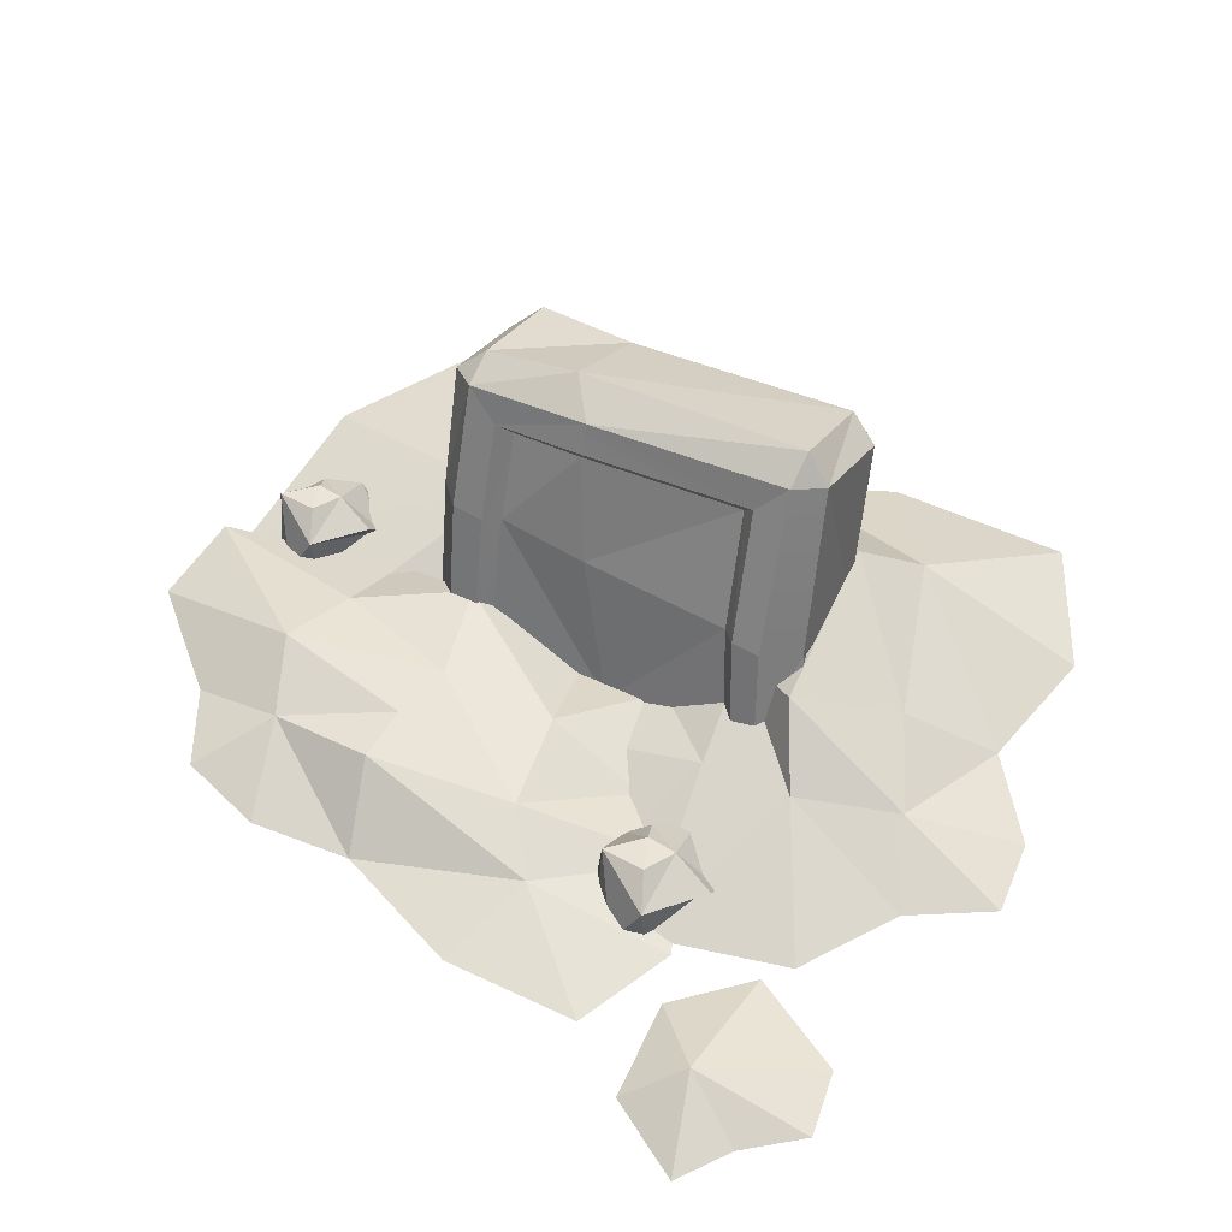
<metadata>
{"format":"obj","ext":"obj","renderer":"f3d","projection":"perspective","resolution":1024,"background":"white","views":[{"elev":53.8,"azim":37.4,"up":"+Y"}]}
</metadata>
<code>
g runestone
v -0.374 -0.01798 0.9678
v -0.5933 -0.01798 0.9359
v -0.4844 0.06307 0.7474
v -0.5933 -0.01798 0.9359
v -0.7202 -0.01798 0.765
v -0.4844 0.06307 0.7474
v -0.374 -0.01798 0.9678
v -0.4844 0.06307 0.7474
v -0.1319 -0.01798 0.9034
v -0.4844 0.06307 0.7474
v -0.2222 0.1117 0.724
v -0.1319 -0.01798 0.9034
v 0.2059 -0.01798 0.9742
v -0.1319 -0.01798 0.9034
v 0.2469 0.03346 0.7265
v -0.1319 -0.01798 0.9034
v -0.2222 0.1117 0.724
v 0.2469 0.03346 0.7265
v 0.2059 -0.01798 0.9742
v 0.2469 0.03346 0.7265
v 0.5358 -0.01798 0.9124
v 0.2469 0.03346 0.7265
v 0.6012 -0.01798 0.6564
v 0.5358 -0.01798 0.9124
v -0.4844 0.06307 0.7474
v -0.7202 -0.01798 0.765
v -0.5935 0.1117 0.579
v -0.9846 -0.01798 0.5973
v -0.2222 0.1117 0.724
v -0.4844 0.06307 0.7474
v -0.2355 0.1183 0.5896
v -0.4844 0.06307 0.7474
v -0.5935 0.1117 0.579
v -0.2355 0.1183 0.5896
v 0.2469 0.03346 0.7265
v -0.2222 0.1117 0.724
v 0.119 0.07969 0.6027
v -0.2222 0.1117 0.724
v -0.2355 0.1183 0.5896
v 0.119 0.07969 0.6027
v 0.6012 -0.01798 0.6564
v 0.2469 0.03346 0.7265
v 0.4769 -0.01798 0.4487
v 0.2469 0.03346 0.7265
v 0.119 0.07969 0.6027
v 0.4769 -0.01798 0.4487
v -0.9846 -0.01798 0.5973
v -1.011 -0.01798 0.3607
v -0.5935 0.1117 0.579
v -1.011 -0.01798 0.3607
v -0.5706 0.06307 0.3817
v -0.5935 0.1117 0.579
v -0.2355 0.1183 0.5896
v -0.5935 0.1117 0.579
v -0.2409 0.08361 0.4211
v -0.5935 0.1117 0.579
v -0.5706 0.06307 0.3817
v -0.2409 0.08361 0.4211
v -0.2355 0.1183 0.5896
v -0.2409 0.08361 0.4211
v 0.119 0.07969 0.6027
v -0.2409 0.08361 0.4211
v 0.04336 0.07969 0.3698
v 0.119 0.07969 0.6027
v -0.3342 0.09237 0.2019
v 0.4769 -0.01798 0.4487
v 0.119 0.07969 0.6027
v 0.2921 -0.01798 0.3588
v 0.119 0.07969 0.6027
v 0.04336 0.07969 0.3698
v 0.2921 -0.01798 0.3588
v -1.011 -0.01798 0.3607
v -0.7926 -0.01798 0.2723
v -0.5706 0.06307 0.3817
v -0.7926 -0.01798 0.2723
v -0.577 -0.01798 0.1887
v -0.5706 0.06307 0.3817
v -0.2409 0.08361 0.4211
v -0.5706 0.06307 0.3817
v -0.3342 0.09237 0.2019
v -0.5706 0.06307 0.3817
v -0.577 -0.01798 0.1887
v -0.3342 0.09237 0.2019
v -0.3342 0.09237 0.2019
v -0.03245 -0.01798 0.1687
v 0.04336 0.07969 0.3698
v 0.2921 -0.01798 0.3588
v 0.04336 0.07969 0.3698
v 0.1511 -0.01798 0.1189
v 0.04336 0.07969 0.3698
v -0.03245 -0.01798 0.1687
v 0.1511 -0.01798 0.1189
v 1.076 -0.01798 -0.0663
v 1.124 -0.01798 0.1157
v 0.8315 0.06307 0.08054
v 1.124 -0.01798 0.1157
v 0.9519 -0.01798 0.2621
v 0.8315 0.06307 0.08054
v 1.076 -0.01798 -0.0663
v 0.8315 0.06307 0.08054
v 0.8912 -0.01798 -0.2403
v 0.8315 0.06307 0.08054
v 0.6924 0.1117 -0.1204
v 0.8912 -0.01798 -0.2403
v 0.9036 -0.01798 -0.5636
v 0.8912 -0.01798 -0.2403
v 0.502 0.137 -0.4918
v 0.8912 -0.01798 -0.2403
v 0.6924 0.1117 -0.1204
v 0.502 0.137 -0.4918
v 0.9036 -0.01798 -0.5636
v 0.502 0.137 -0.4918
v 0.6975 -0.01798 -0.8409
v 0.502 0.137 -0.4918
v 0.2634 -0.01798 -0.7529
v 0.6975 -0.01798 -0.8409
v 0.8315 0.06307 0.08054
v 0.9519 -0.01798 0.2621
v 0.6137 0.1117 0.2265
v 0.9519 -0.01798 0.2621
v 0.8404 -0.01798 0.5164
v 0.6137 0.1117 0.2265
v 0.6924 0.1117 -0.1204
v 0.8315 0.06307 0.08054
v 0.4957 0.2243 0.07178
v 0.8315 0.06307 0.08054
v 0.6137 0.1117 0.2265
v 0.4957 0.2243 0.07178
v 0.502 0.137 -0.4918
v 0.6924 0.1117 -0.1204
v 0.3919 0.2449 -0.3573
v 0.6924 0.1117 -0.1204
v 0.4957 0.2243 0.07178
v 0.3919 0.2449 -0.3573
v 0.2634 -0.01798 -0.7529
v 0.502 0.137 -0.4918
v 0.0414 -0.01798 -0.5985
v 0.502 0.137 -0.4918
v 0.3919 0.2449 -0.3573
v 0.0414 -0.01798 -0.5985
v 0.8404 -0.01798 0.5164
v 0.5226 -0.01798 0.6593
v 0.6137 0.1117 0.2265
v 0.5226 -0.01798 0.6593
v 0.3857 0.06307 0.2476
v 0.6137 0.1117 0.2265
v 0.3014 0.1117 -0.02375
v 0.4957 0.2243 0.07178
v 0.6137 0.1117 0.2265
v 0.3014 0.1117 -0.02375
v 0.4957 0.2243 0.07178
v 0.3014 0.1117 -0.02375
v 0.3919 0.2449 -0.3573
v 0.3014 0.1117 -0.02375
v 0.1166 0.07969 -0.2345
v 0.3919 0.2449 -0.3573
v 0.1061 -0.01798 0.06408
v 0.0414 -0.01798 -0.5985
v 0.3919 0.2449 -0.3573
v -0.0006121 -0.01798 -0.4281
v 0.3919 0.2449 -0.3573
v 0.1166 0.07969 -0.2345
v -0.0006121 -0.01798 -0.4281
v 0.5226 -0.01798 0.6593
v 0.3335 -0.01798 0.4526
v 0.3857 0.06307 0.2476
v 0.3335 -0.01798 0.4526
v 0.1344 -0.01798 0.3047
v 0.3857 0.06307 0.2476
v 0.3014 0.1117 -0.02375
v 0.3857 0.06307 0.2476
v 0.1061 -0.01798 0.06408
v 0.3857 0.06307 0.2476
v 0.1344 -0.01798 0.3047
v 0.1061 -0.01798 0.06408
v 0.1061 -0.01798 0.06408
v -0.3539 -0.01798 -0.03876
v 0.1166 0.07969 -0.2345
v -0.0006121 -0.01798 -0.4281
v 0.1166 0.07969 -0.2345
v -0.1526 -0.01798 -0.2893
v 0.1166 0.07969 -0.2345
v -0.3539 -0.01798 -0.03876
v -0.1526 -0.01798 -0.2893
v 0.4578 -0.05576 0.6911
v 0.3825 -0.08131 0.6449
v 0.3572 0.1067 0.5905
v 0.4578 -0.05576 0.6911
v 0.3572 0.1067 0.5905
v 0.5198 0.07503 0.6589
v 0.4576 -0.1054 0.6233
v 0.4088 -0.1265 0.5797
v 0.3825 -0.08131 0.6449
v 0.4576 0.01862 0.3754
v 0.3211 -0.07093 0.475
v 0.524 -0.1281 0.5096
v 0.3372 0.00335 0.472
v 0.4576 0.01862 0.3754
v 0.3922 0.06056 0.4496
v 0.4944 0.105 0.4978
v 0.6016 0.05654 0.5102
v 0.5198 0.07503 0.6589
v 0.524 -0.1281 0.5096
v 0.4576 -0.1054 0.6233
v 0.5327 -0.09537 0.6507
v 0.4689 0.1212 0.5844
v 0.3572 0.1067 0.5905
v 0.4198 0.1023 0.5015
v 0.4689 0.1212 0.5844
v 0.4198 0.1023 0.5015
v 0.4944 0.105 0.4978
v 0.4198 0.1023 0.5015
v 0.3572 0.1067 0.5905
v 0.3372 0.00335 0.472
v 0.3922 0.06056 0.4496
v 0.4198 0.1023 0.5015
v 0.3372 0.00335 0.472
v 0.4088 -0.1265 0.5797
v 0.4576 -0.1054 0.6233
v 0.524 -0.1281 0.5096
v 0.524 -0.1281 0.5096
v 0.5327 -0.09537 0.6507
v 0.5939 -0.00929 0.4579
v 0.5939 -0.00929 0.4579
v 0.5327 -0.09537 0.6507
v 0.5198 0.07503 0.6589
v 0.6016 0.05654 0.5102
v 0.5939 -0.00929 0.4579
v 0.5198 0.07503 0.6589
v 0.4576 0.01862 0.3754
v 0.4944 0.105 0.4978
v 0.3922 0.06056 0.4496
v 0.3211 -0.07093 0.475
v 0.4088 -0.1265 0.5797
v 0.524 -0.1281 0.5096
v 0.4576 0.01862 0.3754
v 0.3372 0.00335 0.472
v 0.3211 -0.07093 0.475
v 0.538 -0.03896 0.3954
v 0.4576 0.01862 0.3754
v 0.524 -0.1281 0.5096
v 0.538 -0.03896 0.3954
v 0.524 -0.1281 0.5096
v 0.5939 -0.00929 0.4579
v 0.3372 0.00335 0.472
v 0.3572 0.1067 0.5905
v 0.3413 -0.03575 0.5923
v 0.3211 -0.07093 0.475
v 0.3413 -0.03575 0.5923
v 0.3825 -0.08131 0.6449
v 0.4088 -0.1265 0.5797
v 0.3211 -0.07093 0.475
v 0.3825 -0.08131 0.6449
v 0.3372 0.00335 0.472
v 0.3413 -0.03575 0.5923
v 0.3211 -0.07093 0.475
v 0.5327 -0.09537 0.6507
v 0.4576 -0.1054 0.6233
v 0.4578 -0.05576 0.6911
v 0.4689 0.1212 0.5844
v 0.4944 0.105 0.4978
v 0.5198 0.07503 0.6589
v 0.3572 0.1067 0.5905
v 0.4689 0.1212 0.5844
v 0.5198 0.07503 0.6589
v 0.5198 0.07503 0.6589
v 0.5327 -0.09537 0.6507
v 0.4578 -0.05576 0.6911
v 0.3825 -0.08131 0.6449
v 0.3413 -0.03575 0.5923
v 0.3572 0.1067 0.5905
v 0.4578 -0.05576 0.6911
v 0.4576 -0.1054 0.6233
v 0.3825 -0.08131 0.6449
v 0.4576 0.01862 0.3754
v 0.5939 -0.00929 0.4579
v 0.4944 0.105 0.4978
v 0.4944 0.105 0.4978
v 0.4198 0.1023 0.5015
v 0.3922 0.06056 0.4496
v 0.4576 0.01862 0.3754
v 0.538 -0.03896 0.3954
v 0.5939 -0.00929 0.4579
v 0.5939 -0.00929 0.4579
v 0.6016 0.05654 0.5102
v 0.4944 0.105 0.4978
v 0.7165 -0.006924 1.009
v 0.6606 -0.006924 0.7693
v 0.8222 0.07064 0.8868
v 0.6606 -0.006924 0.7693
v 0.7977 -0.007904 0.5881
v 0.8222 0.07064 0.8868
v 0.7165 -0.006924 1.009
v 0.8222 0.07064 0.8868
v 0.9244 -0.006924 1.09
v 0.8222 0.07064 0.8868
v 0.9899 -0.006924 0.9541
v 0.9244 -0.006924 1.09
v 0.8222 0.07064 0.8868
v 0.7977 -0.007904 0.5881
v 1.05 -0.007904 0.6734
v 0.9899 -0.006924 0.9541
v 0.8222 0.07064 0.8868
v 1.103 -0.007904 0.8288
v 0.8222 0.07064 0.8868
v 1.05 -0.007904 0.6734
v 1.103 -0.007904 0.8288
v -0.8109 -0.05481 0.3484
v -0.8789 -0.07793 0.3067
v -0.9017 0.09189 0.2575
v -0.8109 -0.05481 0.3484
v -0.9017 0.09189 0.2575
v -0.7549 0.06327 0.3192
v -0.8111 -0.09966 0.2871
v -0.8551 -0.1187 0.2478
v -0.8789 -0.07793 0.3067
v -0.8111 0.01234 0.0632
v -0.9343 -0.06853 0.1532
v -0.7511 -0.1202 0.1845
v -0.9197 -0.001449 0.1504
v -0.8111 0.01234 0.0632
v -0.8701 0.05022 0.1303
v -0.7778 0.09034 0.1737
v -0.681 0.04657 0.185
v -0.7549 0.06327 0.3192
v -0.7511 -0.1202 0.1845
v -0.8111 -0.09966 0.2871
v -0.7433 -0.0906 0.3118
v -0.8008 0.105 0.2519
v -0.9017 0.09189 0.2575
v -0.8452 0.08794 0.1771
v -0.8008 0.105 0.2519
v -0.8452 0.08794 0.1771
v -0.7778 0.09034 0.1737
v -0.8452 0.08794 0.1771
v -0.9017 0.09189 0.2575
v -0.9197 -0.001449 0.1504
v -0.8701 0.05022 0.1303
v -0.8452 0.08794 0.1771
v -0.9197 -0.001449 0.1504
v -0.8551 -0.1187 0.2478
v -0.8111 -0.09966 0.2871
v -0.7511 -0.1202 0.1845
v -0.7511 -0.1202 0.1845
v -0.7433 -0.0906 0.3118
v -0.688 -0.01287 0.1377
v -0.688 -0.01287 0.1377
v -0.7433 -0.0906 0.3118
v -0.7549 0.06327 0.3192
v -0.681 0.04657 0.185
v -0.688 -0.01287 0.1377
v -0.7549 0.06327 0.3192
v -0.8111 0.01234 0.0632
v -0.7778 0.09034 0.1737
v -0.8701 0.05022 0.1303
v -0.9343 -0.06853 0.1532
v -0.8551 -0.1187 0.2478
v -0.7511 -0.1202 0.1845
v -0.8111 0.01234 0.0632
v -0.9197 -0.001449 0.1504
v -0.9343 -0.06853 0.1532
v -0.7384 -0.03964 0.08125
v -0.8111 0.01234 0.0632
v -0.7511 -0.1202 0.1845
v -0.7384 -0.03964 0.08125
v -0.7511 -0.1202 0.1845
v -0.688 -0.01287 0.1377
v -0.9197 -0.001449 0.1504
v -0.9017 0.09189 0.2575
v -0.9161 -0.03677 0.2591
v -0.9343 -0.06853 0.1532
v -0.9161 -0.03677 0.2591
v -0.8789 -0.07793 0.3067
v -0.8551 -0.1187 0.2478
v -0.9343 -0.06853 0.1532
v -0.8789 -0.07793 0.3067
v -0.9197 -0.001449 0.1504
v -0.9161 -0.03677 0.2591
v -0.9343 -0.06853 0.1532
v -0.7433 -0.0906 0.3118
v -0.8111 -0.09966 0.2871
v -0.8109 -0.05481 0.3484
v -0.8008 0.105 0.2519
v -0.7778 0.09034 0.1737
v -0.7549 0.06327 0.3192
v -0.9017 0.09189 0.2575
v -0.8008 0.105 0.2519
v -0.7549 0.06327 0.3192
v -0.7549 0.06327 0.3192
v -0.7433 -0.0906 0.3118
v -0.8109 -0.05481 0.3484
v -0.8789 -0.07793 0.3067
v -0.9161 -0.03677 0.2591
v -0.9017 0.09189 0.2575
v -0.8109 -0.05481 0.3484
v -0.8111 -0.09966 0.2871
v -0.8789 -0.07793 0.3067
v -0.8111 0.01234 0.0632
v -0.688 -0.01287 0.1377
v -0.7778 0.09034 0.1737
v -0.7778 0.09034 0.1737
v -0.8452 0.08794 0.1771
v -0.8701 0.05022 0.1303
v -0.8111 0.01234 0.0632
v -0.7384 -0.03964 0.08125
v -0.688 -0.01287 0.1377
v -0.688 -0.01287 0.1377
v -0.681 0.04657 0.185
v -0.7778 0.09034 0.1737
v -0.2884 -0.0636 0.1494
v -0.6471 -0.0636 0.4631
v -0.473 0.09568 -0.08543
v 0.07103 -0.0636 -0.1366
v -0.6471 -0.0636 0.4631
v -0.9731 -0.06566 0.3123
v -0.473 0.09568 -0.08543
v -0.473 0.09568 -0.08543
v -0.1532 -0.0636 -0.8161
v 0.07103 -0.0636 -0.1366
v -0.473 0.09568 -0.08543
v -0.9731 -0.06566 0.3123
v -1.043 -0.06566 -0.1223
v -0.1532 -0.0636 -0.8161
v -0.473 0.09568 -0.08543
v -0.857 -0.06566 -0.6286
v -0.473 0.09568 -0.08543
v -1.043 -0.06566 -0.1223
v -0.857 -0.06566 -0.6286
v 0.3441 0.05563 0.1073
v 0.05238 -0.04494 0.1811
v 0.2861 0.27 0.03299
v 0.05238 -0.04494 0.1811
v -0.08334 0.2849 0.08608
v 0.2861 0.27 0.03299
v -0.3425 0.494 0.01193
v -0.1617 0.5206 -0.007262
v -0.3128 0.2895 0.1058
v -0.1617 0.5206 -0.007262
v -0.08334 0.2849 0.08608
v -0.3128 0.2895 0.1058
v -0.2105 0.4412 -0.4108
v -0.1375 0.1499 -0.292
v 0.2818 0.4854 -0.5031
v 0.3458 0.1342 -0.3521
v -0.07628 -0.1823 -0.1678
v -0.4382 -0.2683 -0.06661
v -0.1375 0.1499 -0.292
v -0.07628 -0.1823 -0.1678
v 0.3427 -0.07597 -0.2683
v 0.3458 0.1342 -0.3521
v -0.1375 0.1499 -0.292
v -0.4813 0.1582 -0.2585
v -0.4382 -0.2683 -0.06661
v -0.2453 0.6649 -0.1085
v -0.4802 0.6174 -0.06519
v -0.2796 0.5208 -0.3587
v -0.4802 0.6174 -0.06519
v -0.524 0.5115 -0.3275
v -0.2796 0.5208 -0.3587
v -0.5901 0.4371 -0.2856
v -0.5407 0.5542 -0.02507
v -0.5397 0.1875 -0.1742
v -0.4949 0.2833 0.09379
v -0.404 -0.1759 0.2631
v 0.3212 0.7026 -0.2068
v -0.2453 0.6649 -0.1085
v 0.2784 0.5725 -0.4606
v -0.2453 0.6649 -0.1085
v -0.2796 0.5208 -0.3587
v 0.2784 0.5725 -0.4606
v 0.4185 0.1574 -0.289
v 0.4013 0.03654 -0.2431
v 0.4652 0.2519 -0.0246
v 0.4013 0.03654 -0.2431
v 0.5268 0.05381 0.04292
v 0.4652 0.2519 -0.0246
v -0.5407 0.5542 -0.02507
v -0.4626 0.5869 0.02261
v -0.4949 0.2833 0.09379
v -0.4626 0.5869 0.02261
v -0.4214 0.3041 0.1524
v -0.4949 0.2833 0.09379
v -0.4802 0.6174 -0.06519
v -0.2453 0.6649 -0.1085
v -0.4626 0.5869 0.02261
v -0.2453 0.6649 -0.1085
v -0.1537 0.6295 -0.0196
v -0.4626 0.5869 0.02261
v -0.5407 0.5542 -0.02507
v -0.5901 0.4371 -0.2856
v -0.4802 0.6174 -0.06519
v -0.524 0.5115 -0.3275
v -0.2453 0.6649 -0.1085
v 0.3212 0.7026 -0.2068
v -0.1537 0.6295 -0.0196
v 0.3212 0.7026 -0.2068
v 0.3292 0.6519 -0.1273
v -0.1537 0.6295 -0.0196
v -0.5901 0.4371 -0.2856
v -0.5397 0.1875 -0.1742
v -0.527 0.4113 -0.3744
v -0.4813 0.1582 -0.2585
v -0.5397 0.1875 -0.1742
v -0.4834 -0.2417 0.01231
v -0.524 0.5115 -0.3275
v -0.527 0.4113 -0.3744
v -0.2796 0.5208 -0.3587
v -0.2105 0.4412 -0.4108
v -0.2796 0.5208 -0.3587
v -0.2105 0.4412 -0.4108
v 0.2784 0.5725 -0.4606
v 0.2818 0.4854 -0.5031
v 0.5268 0.05381 0.04292
v 0.4456 0.0657 0.1288
v 0.4652 0.2519 -0.0246
v 0.4456 0.0657 0.1288
v 0.3945 0.2785 0.05394
v 0.4652 0.2519 -0.0246
v 0.387 0.6344 -0.1944
v 0.3292 0.6519 -0.1273
v 0.387 0.6344 -0.1944
v 0.3212 0.7026 -0.2068
v 0.2784 0.5725 -0.4606
v 0.387 0.6344 -0.1944
v 0.2784 0.5725 -0.4606
v 0.3515 0.5184 -0.4451
v 0.387 0.6344 -0.1944
v 0.2818 0.4854 -0.5031
v 0.3458 0.1342 -0.3521
v 0.3515 0.5184 -0.4451
v 0.3458 0.1342 -0.3521
v 0.4185 0.1574 -0.289
v 0.3515 0.5184 -0.4451
v -0.5407 0.5542 -0.02507
v -0.4802 0.6174 -0.06519
v -0.4626 0.5869 0.02261
v -0.527 0.4113 -0.3744
v -0.524 0.5115 -0.3275
v -0.5901 0.4371 -0.2856
v 0.3292 0.6519 -0.1273
v 0.3212 0.7026 -0.2068
v 0.387 0.6344 -0.1944
v 0.2818 0.4854 -0.5031
v 0.3515 0.5184 -0.4451
v 0.2784 0.5725 -0.4606
v 0.4456 0.0657 0.1288
v 0.3816 0.07131 0.1354
v 0.3945 0.2785 0.05394
v 0.3816 0.07131 0.1354
v 0.3251 0.2808 0.06239
v 0.3945 0.2785 0.05394
v 0.3292 0.6519 -0.1273
v 0.2667 0.5776 -0.08148
v -0.1537 0.6295 -0.0196
v -0.1415 0.5597 0.0118
v -0.4626 0.5869 0.02261
v -0.1537 0.6295 -0.0196
v -0.3754 0.5259 0.04039
v -0.1537 0.6295 -0.0196
v -0.1415 0.5597 0.0118
v -0.3754 0.5259 0.04039
v -0.4626 0.5869 0.02261
v -0.3754 0.5259 0.04039
v -0.4214 0.3041 0.1524
v -0.3754 0.5259 0.04039
v -0.3424 0.3025 0.1431
v -0.4214 0.3041 0.1524
v 0.3816 0.07131 0.1354
v 0.3441 0.05563 0.1073
v 0.3251 0.2808 0.06239
v 0.3441 0.05563 0.1073
v 0.2861 0.27 0.03299
v 0.3251 0.2808 0.06239
v 0.2667 0.5776 -0.08148
v 0.2328 0.5384 -0.09624
v -0.1415 0.5597 0.0118
v -0.1617 0.5206 -0.007262
v -0.3754 0.5259 0.04039
v -0.1415 0.5597 0.0118
v -0.3425 0.494 0.01193
v -0.1415 0.5597 0.0118
v -0.1617 0.5206 -0.007262
v -0.3425 0.494 0.01193
v -0.3754 0.5259 0.04039
v -0.3425 0.494 0.01193
v -0.3424 0.3025 0.1431
v -0.3128 0.2895 0.1058
v -0.2696 -0.113 0.3037
v 0.2861 0.27 0.03299
v -0.08334 0.2849 0.08608
v 0.2328 0.5384 -0.09624
v -0.08334 0.2849 0.08608
v -0.1617 0.5206 -0.007262
v 0.2328 0.5384 -0.09624
v -0.08334 0.2849 0.08608
v 0.05238 -0.04494 0.1811
v -0.3128 0.2895 0.1058
v 0.05238 -0.04494 0.1811
v -0.2393 -0.1386 0.2718
v -0.3128 0.2895 0.1058
v -0.404 -0.1759 0.2631
v -0.4834 -0.2417 0.01231
v -0.5397 0.1875 -0.1742
v -0.2105 0.4412 -0.4108
v -0.527 0.4113 -0.3744
v -0.4813 0.1582 -0.2585
v 0.4652 0.2519 -0.0246
v 0.387 0.6344 -0.1944
v 0.4185 0.1574 -0.289
v 0.387 0.6344 -0.1944
v 0.3515 0.5184 -0.4451
v 0.4185 0.1574 -0.289
v -0.4214 0.3041 0.1524
v -0.3324 -0.1191 0.314
v -0.4949 0.2833 0.09379
v -0.404 -0.1759 0.2631
v -0.4834 -0.2417 0.01231
v -0.4382 -0.2683 -0.06661
v -0.4813 0.1582 -0.2585
v 0.4185 0.1574 -0.289
v 0.3458 0.1342 -0.3521
v 0.4013 0.03654 -0.2431
v 0.3458 0.1342 -0.3521
v 0.3427 -0.07597 -0.2683
v 0.4013 0.03654 -0.2431
v 0.3251 0.2808 0.06239
v 0.2667 0.5776 -0.08148
v 0.3945 0.2785 0.05394
v 0.2667 0.5776 -0.08148
v 0.3292 0.6519 -0.1273
v 0.3945 0.2785 0.05394
v -0.4214 0.3041 0.1524
v -0.3424 0.3025 0.1431
v -0.3324 -0.1191 0.314
v -0.3424 0.3025 0.1431
v -0.2696 -0.113 0.3037
v -0.3324 -0.1191 0.314
v 0.2861 0.27 0.03299
v 0.2328 0.5384 -0.09624
v 0.3251 0.2808 0.06239
v 0.2328 0.5384 -0.09624
v 0.2667 0.5776 -0.08148
v 0.3251 0.2808 0.06239
v -0.3128 0.2895 0.1058
v -0.2393 -0.1386 0.2718
v -0.2696 -0.113 0.3037
g runestone_0
f 3 2 1
f 6 5 4
f 9 8 7
f 12 11 10
f 15 14 13
f 18 17 16
f 21 20 19
f 24 23 22
f 27 26 25
f 27 28 26
f 31 30 29
f 34 33 32
f 37 36 35
f 40 39 38
f 43 42 41
f 46 45 44
f 49 48 47
f 52 51 50
f 55 54 53
f 58 57 56
f 61 60 59
f 64 63 62
f 63 65 62
f 68 67 66
f 71 70 69
f 74 73 72
f 77 76 75
f 80 79 78
f 83 82 81
f 86 85 84
f 89 88 87
f 92 91 90
f 95 94 93
f 98 97 96
f 101 100 99
f 104 103 102
f 107 106 105
f 110 109 108
f 113 112 111
f 116 115 114
f 119 118 117
f 122 121 120
f 125 124 123
f 128 127 126
f 131 130 129
f 134 133 132
f 137 136 135
f 140 139 138
f 143 142 141
f 146 145 144
f 147 145 146
f 150 149 148
f 153 152 151
f 156 155 154
f 155 157 154
f 160 159 158
f 163 162 161
f 166 165 164
f 169 168 167
f 172 171 170
f 175 174 173
f 178 177 176
f 181 180 179
f 184 183 182
f 187 186 185
f 190 189 188
f 193 192 191
f 196 195 194
f 199 198 197
f 202 201 200
f 205 204 203
f 208 207 206
f 211 210 209
f 214 213 212
f 217 216 215
f 220 219 218
f 223 222 221
f 226 225 224
f 229 228 227
f 232 231 230
f 235 234 233
f 238 237 236
f 241 240 239
f 244 243 242
f 247 246 245
f 250 249 248
f 253 252 251
f 256 255 254
f 259 258 257
f 262 261 260
f 265 264 263
f 268 267 266
f 271 270 269
f 274 273 272
f 277 276 275
f 280 279 278
f 283 282 281
f 286 285 284
f 289 288 287
f 292 291 290
f 295 294 293
f 298 297 296
f 301 300 299
f 304 303 302
f 307 306 305
f 310 309 308
f 313 312 311
f 316 315 314
f 319 318 317
f 322 321 320
f 325 324 323
f 328 327 326
f 331 330 329
f 334 333 332
f 337 336 335
f 340 339 338
f 343 342 341
f 346 345 344
f 349 348 347
f 352 351 350
f 355 354 353
f 358 357 356
f 361 360 359
f 364 363 362
f 367 366 365
f 370 369 368
f 373 372 371
f 376 375 374
f 379 378 377
f 382 381 380
f 385 384 383
f 388 387 386
f 391 390 389
f 394 393 392
f 397 396 395
f 400 399 398
f 403 402 401
f 406 405 404
f 409 408 407
f 412 411 410
f 413 412 410
f 416 415 414
f 419 418 417
f 422 421 420
f 425 424 423
f 428 427 426
g runestone_1
f 431 430 429
f 434 433 432
f 437 436 435
f 440 439 438
f 443 442 441
f 443 444 442
f 446 442 445
f 444 448 447
f 450 449 445
f 452 441 451
f 453 452 451
f 456 455 454
f 459 458 457
f 462 461 460
f 462 463 461
f 462 464 463
f 467 466 465
f 470 469 468
f 473 472 471
f 476 475 474
f 479 478 477
f 482 481 480
f 485 484 483
f 488 487 486
f 491 490 489
f 491 492 490
f 495 494 493
f 498 497 496
f 501 500 499
f 501 502 500
f 502 504 503
f 507 506 505
f 507 508 506
f 511 510 509
f 511 512 510
f 515 514 513
f 518 517 516
f 519 517 518
f 521 520 517
f 524 523 522
f 527 526 525
f 530 529 528
f 533 532 531
f 536 535 534
f 539 538 537
f 542 541 540
f 545 544 543
f 548 547 546
f 551 550 549
f 554 553 552
f 554 555 553
f 558 557 556
f 561 560 559
f 564 563 562
f 567 566 565
f 570 569 568
f 573 572 571
f 576 575 574
f 576 577 575
f 580 579 578
f 583 582 581
f 586 585 584
f 586 587 585
f 588 587 586
f 591 590 589
f 594 593 592
f 597 596 595
f 600 599 598
f 603 602 601
f 606 605 604
f 609 608 607
f 612 611 610
f 615 614 613
f 615 616 614
f 619 618 617
f 622 621 620
f 625 624 623
f 628 627 626
f 631 630 629
f 634 633 632
f 637 636 635
f 640 639 638
f 643 642 641
f 646 645 644

</code>
